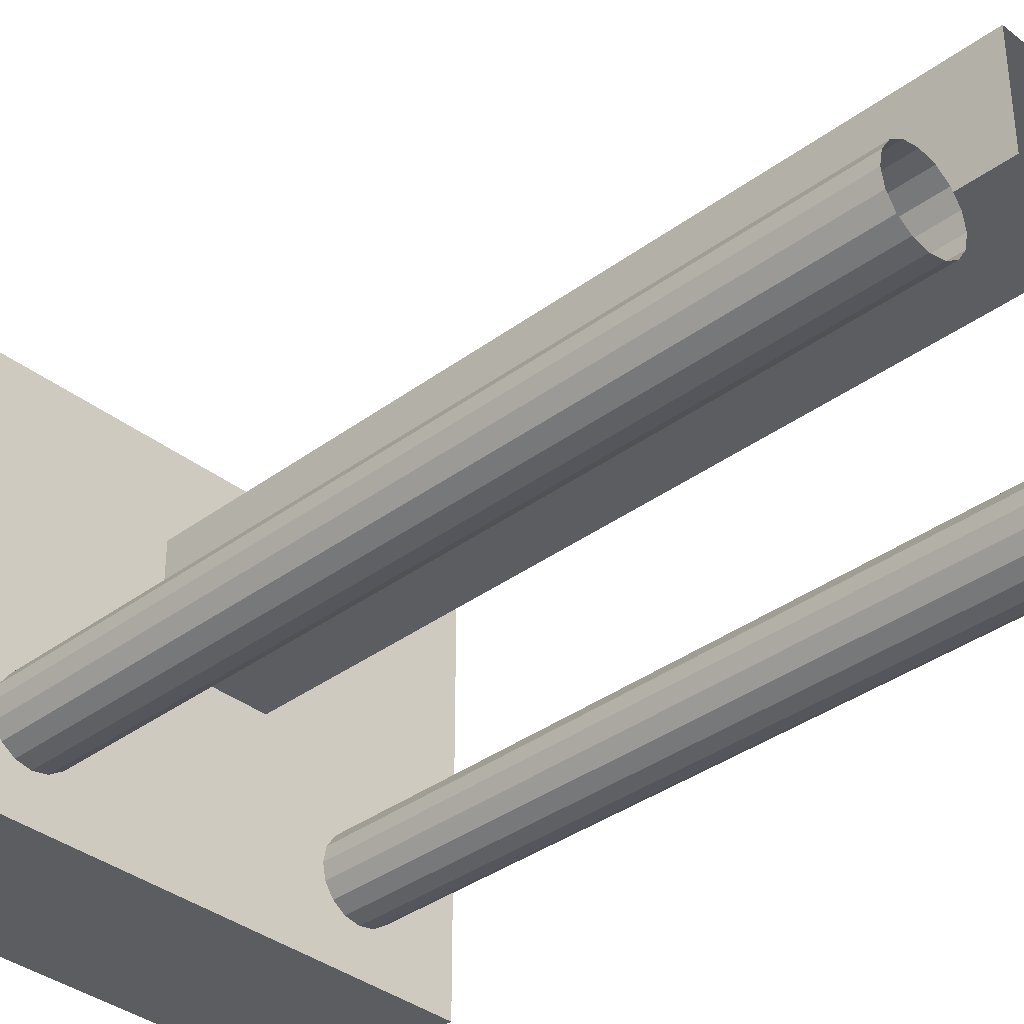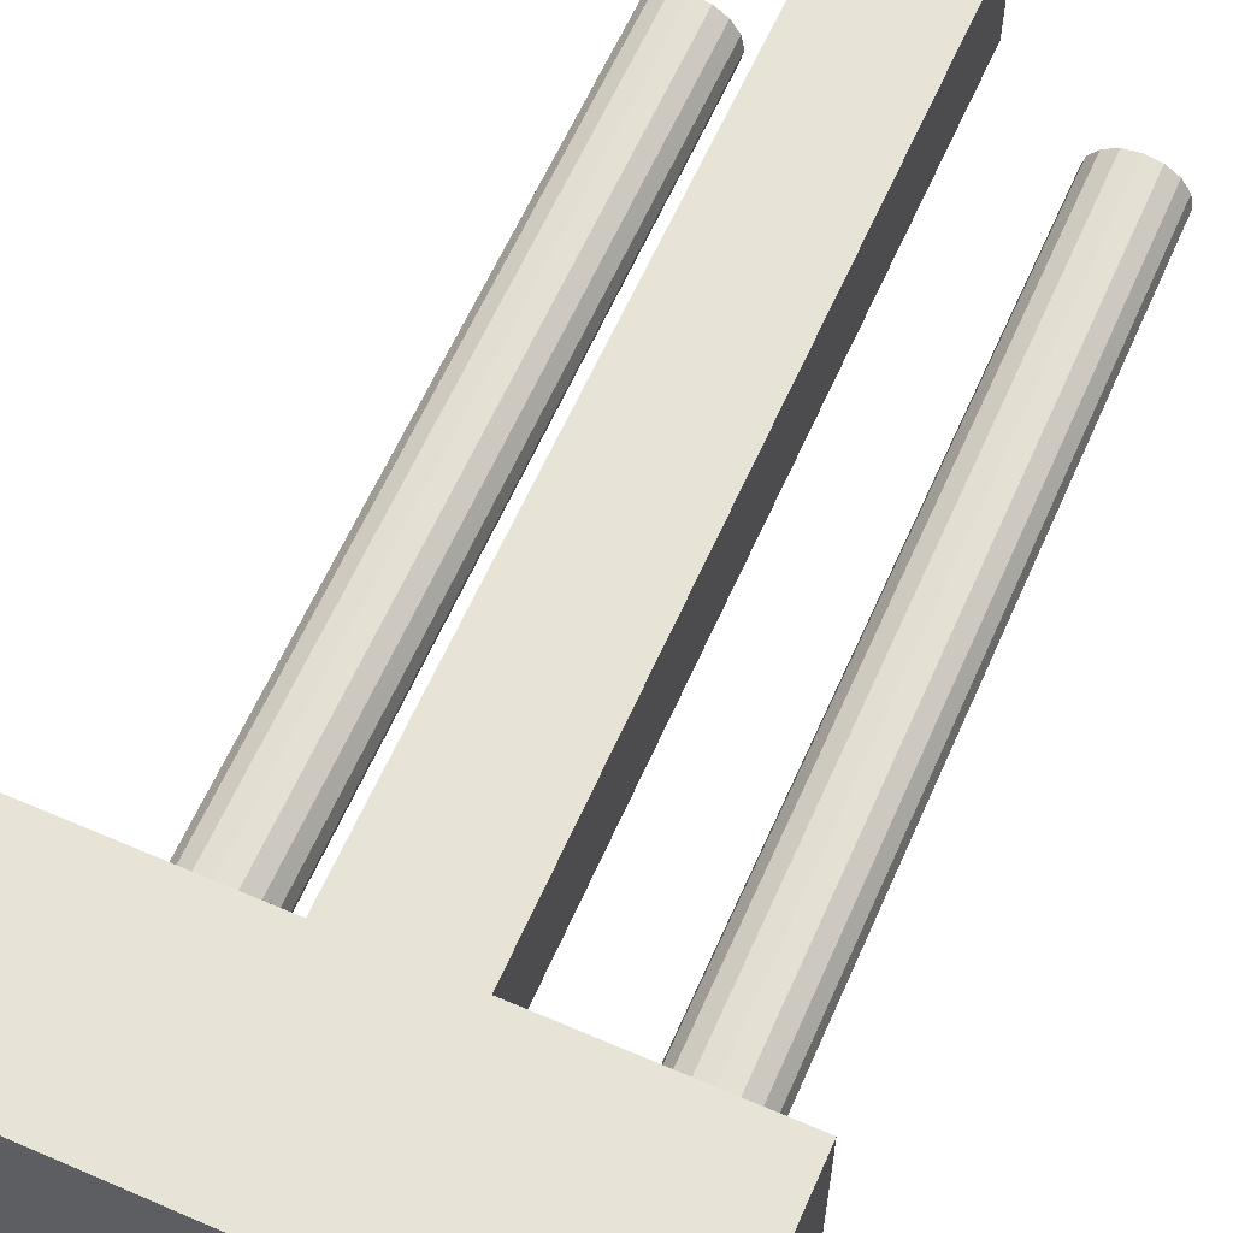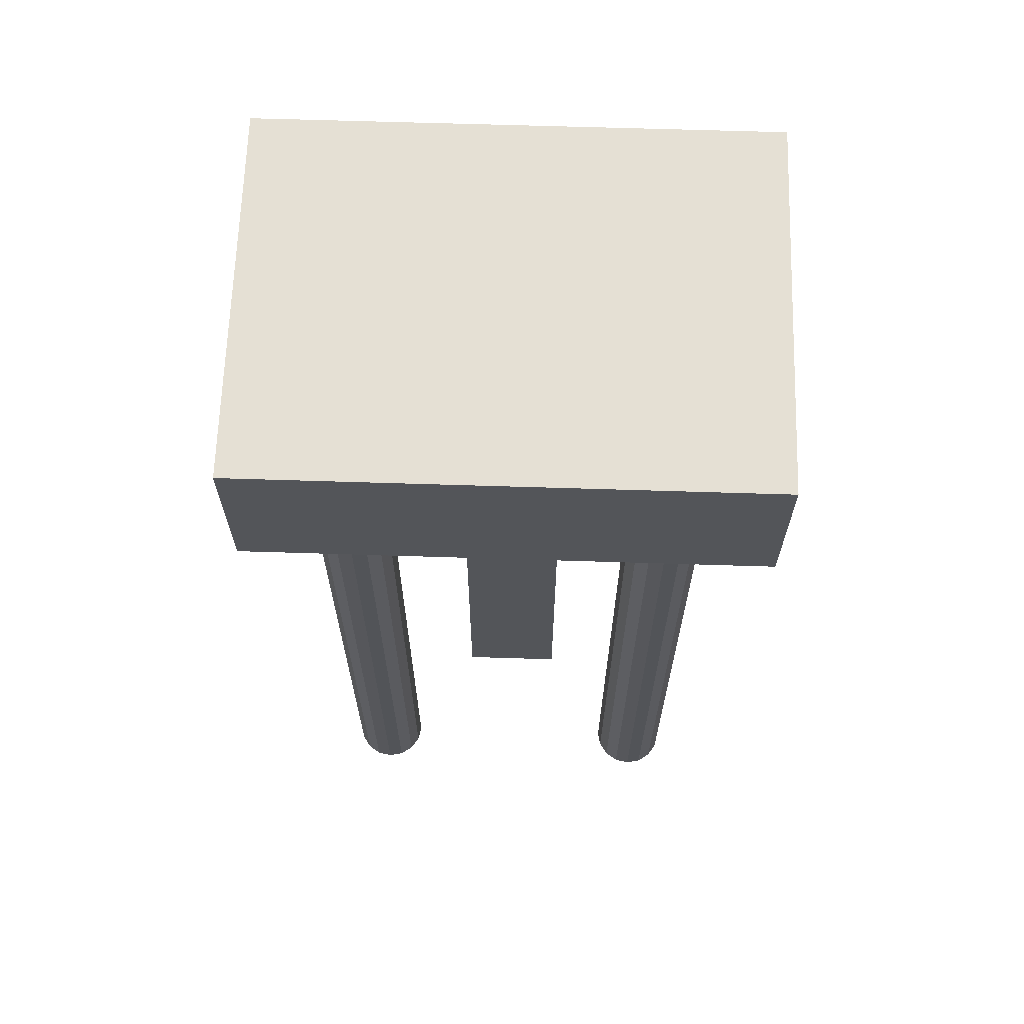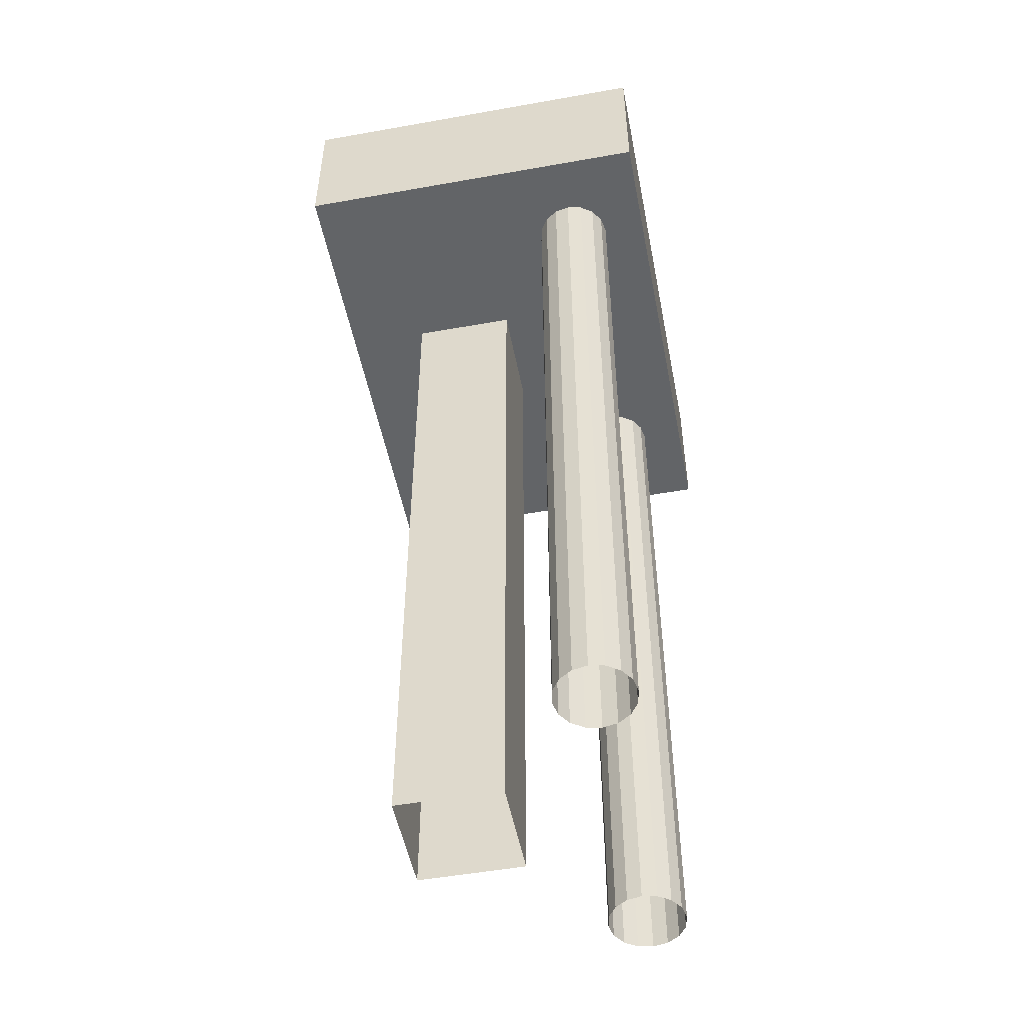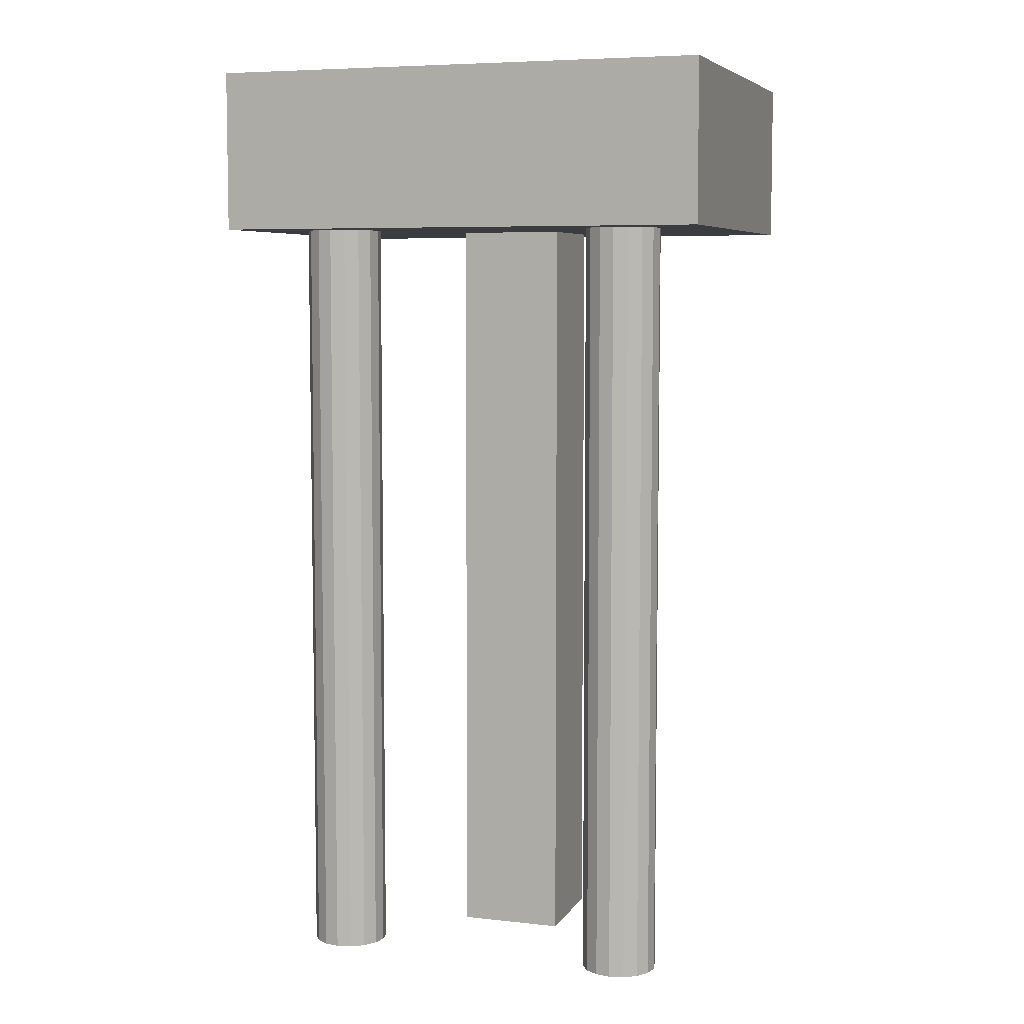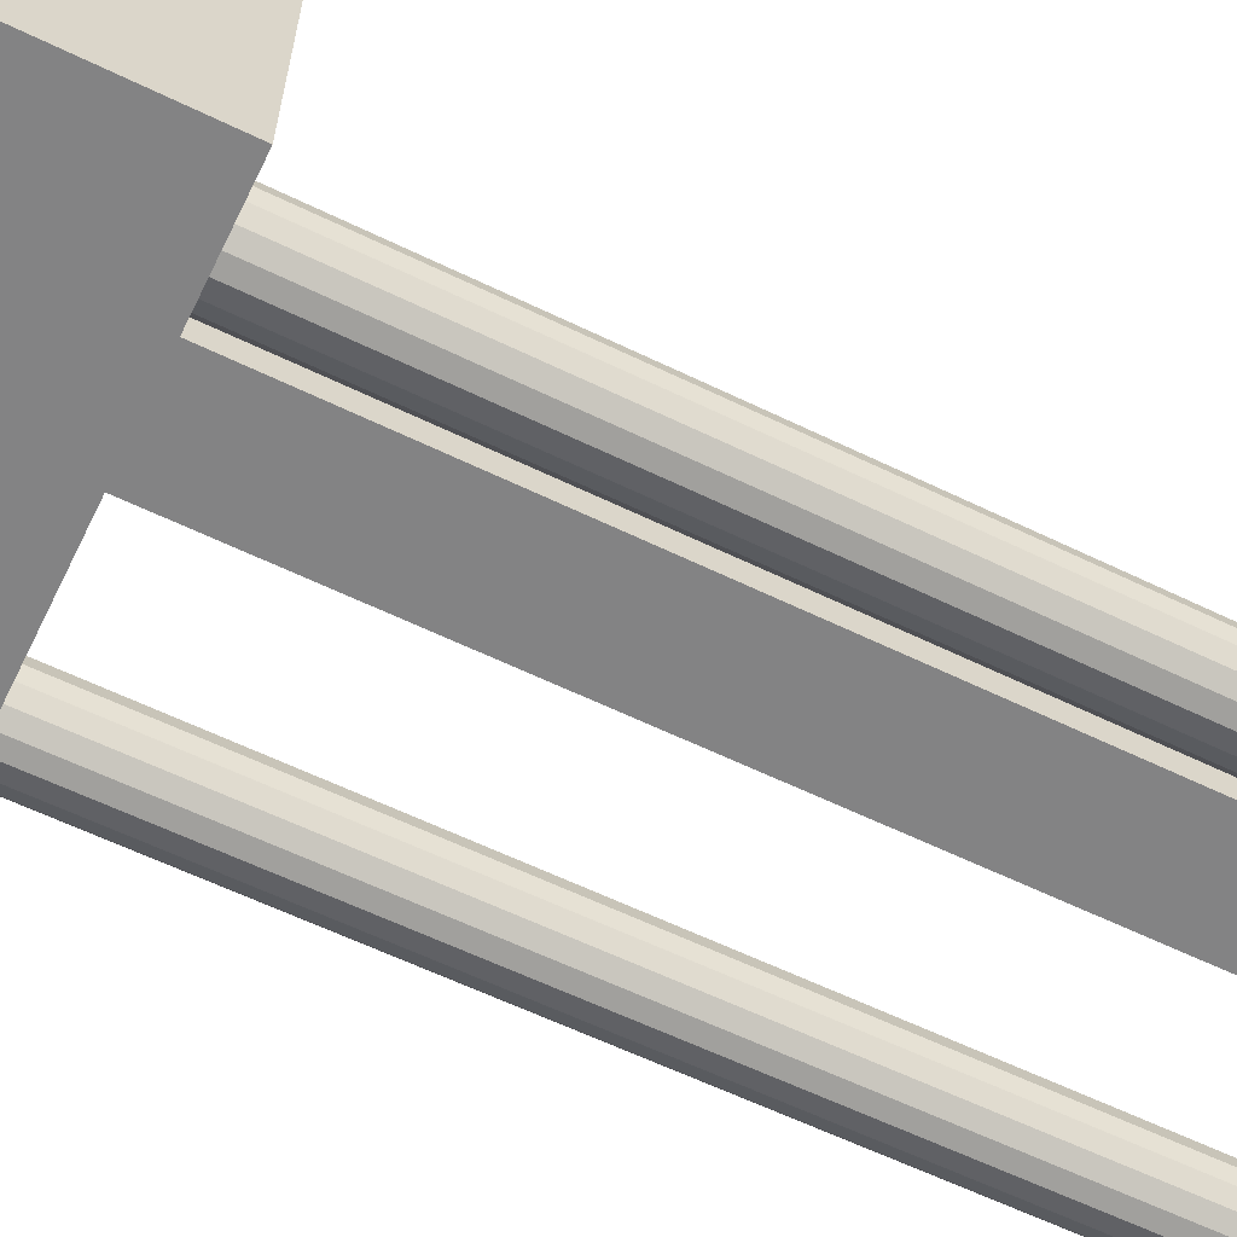
<metadata>
{"format":"obj","ext":"obj","renderer":"f3d","projection":"perspective","resolution":1024,"background":"white","views":[{"elev":-35.9,"azim":-45.7,"up":"+Z"},{"elev":61.5,"azim":-156.2,"up":"+Z"},{"elev":65.9,"azim":-178.2,"up":"+Y"},{"elev":-51.1,"azim":101.0,"up":"+Y"},{"elev":6.4,"azim":-161.6,"up":"+Y"},{"elev":-61.1,"azim":-116.3,"up":"+Z"}]}
</metadata>
<code>
o Cube
v 0.03837 -0.5 -0.03837
v 0.03837 -0.5 0.03837
v -0.03837 -0.5 0.03837
v -0.03837 -0.5 -0.03837
v 0.03837 0.09809 -0.03837
v 0.03837 0.09809 0.03837
v -0.03837 0.09809 0.03837
v -0.03837 0.09809 -0.03837
v -0.1824 0.06548 0.09936
v -0.1824 0.1824 0.09936
v -0.1824 0.06548 -0.171
v -0.1824 0.1824 -0.171
v 0.1824 0.06548 0.09936
v 0.1824 0.1824 0.09936
v 0.1824 0.06548 -0.171
v 0.1824 0.1824 -0.171
v -0.1124 0.07004 -0.1394
v -0.1124 -0.5 -0.1394
v 0.1122 -0.5 -0.1394
v 0.1122 0.07004 -0.1394
v 0.1229 -0.5 -0.1373
v 0.1229 0.07004 -0.1373
v 0.132 -0.5 -0.1312
v 0.132 0.07004 -0.1312
v 0.138 -0.5 -0.1222
v 0.138 0.07004 -0.1222
v 0.1401 -0.5 -0.1115
v 0.1401 0.07004 -0.1115
v 0.138 -0.5 -0.1008
v 0.138 0.07004 -0.1008
v 0.132 -0.5 -0.0917
v 0.132 0.07004 -0.0917
v 0.1229 -0.5 -0.08564
v 0.1229 0.07004 -0.08564
v 0.1122 -0.5 -0.08351
v 0.1122 0.07004 -0.08351
v 0.1015 -0.5 -0.08564
v 0.1015 0.07004 -0.08564
v 0.09243 -0.5 -0.0917
v 0.09243 0.07004 -0.0917
v 0.08637 -0.5 -0.1008
v 0.08637 0.07004 -0.1008
v 0.08424 -0.5 -0.1115
v 0.08424 0.07004 -0.1115
v 0.08637 -0.5 -0.1222
v 0.08637 0.07004 -0.1222
v 0.09243 -0.5 -0.1312
v 0.09243 0.07004 -0.1312
v 0.1015 -0.5 -0.1373
v 0.1015 0.07004 -0.1373
v -0.1017 -0.5 -0.1373
v -0.1017 0.07004 -0.1373
v -0.09261 -0.5 -0.1312
v -0.09261 0.07004 -0.1312
v -0.08656 -0.5 -0.1222
v -0.08656 0.07004 -0.1222
v -0.08443 -0.5 -0.1115
v -0.08443 0.07004 -0.1115
v -0.08656 -0.5 -0.1008
v -0.08656 0.07004 -0.1008
v -0.09261 -0.5 -0.0917
v -0.09261 0.07004 -0.0917
v -0.1017 -0.5 -0.08564
v -0.1017 0.07004 -0.08564
v -0.1124 -0.5 -0.08351
v -0.1124 0.07004 -0.08351
v -0.1231 -0.5 -0.08564
v -0.1231 0.07004 -0.08564
v -0.1321 -0.5 -0.0917
v -0.1321 0.07004 -0.0917
v -0.1382 -0.5 -0.1008
v -0.1382 0.07004 -0.1008
v -0.1403 -0.5 -0.1115
v -0.1403 0.07004 -0.1115
v -0.1382 -0.5 -0.1222
v -0.1382 0.07004 -0.1222
v -0.1321 -0.5 -0.1312
v -0.1321 0.07004 -0.1312
v -0.1231 -0.5 -0.1373
v -0.1231 0.07004 -0.1373
f 1 5 6 2
f 2 6 7 3
f 3 7 8 4
f 5 1 4 8
f 10 12 11 9
f 12 16 15 11
f 16 14 13 15
f 14 10 9 13
f 9 11 15 13
f 14 16 12 10
f 75 76 78 77
f 19 20 22 21
f 73 74 76 75
f 21 22 24 23
f 71 72 74 73
f 23 24 26 25
f 69 70 72 71
f 25 26 28 27
f 67 68 70 69
f 27 28 30 29
f 65 66 68 67
f 29 30 32 31
f 63 64 66 65
f 31 32 34 33
f 61 62 64 63
f 33 34 36 35
f 59 60 62 61
f 35 36 38 37
f 57 58 60 59
f 37 38 40 39
f 55 56 58 57
f 39 40 42 41
f 53 54 56 55
f 41 42 44 43
f 77 78 80 79
f 51 52 54 53
f 43 44 46 45
f 79 80 17 18
f 18 17 52 51
f 45 46 48 47
f 49 50 20 19
f 47 48 50 49

</code>
